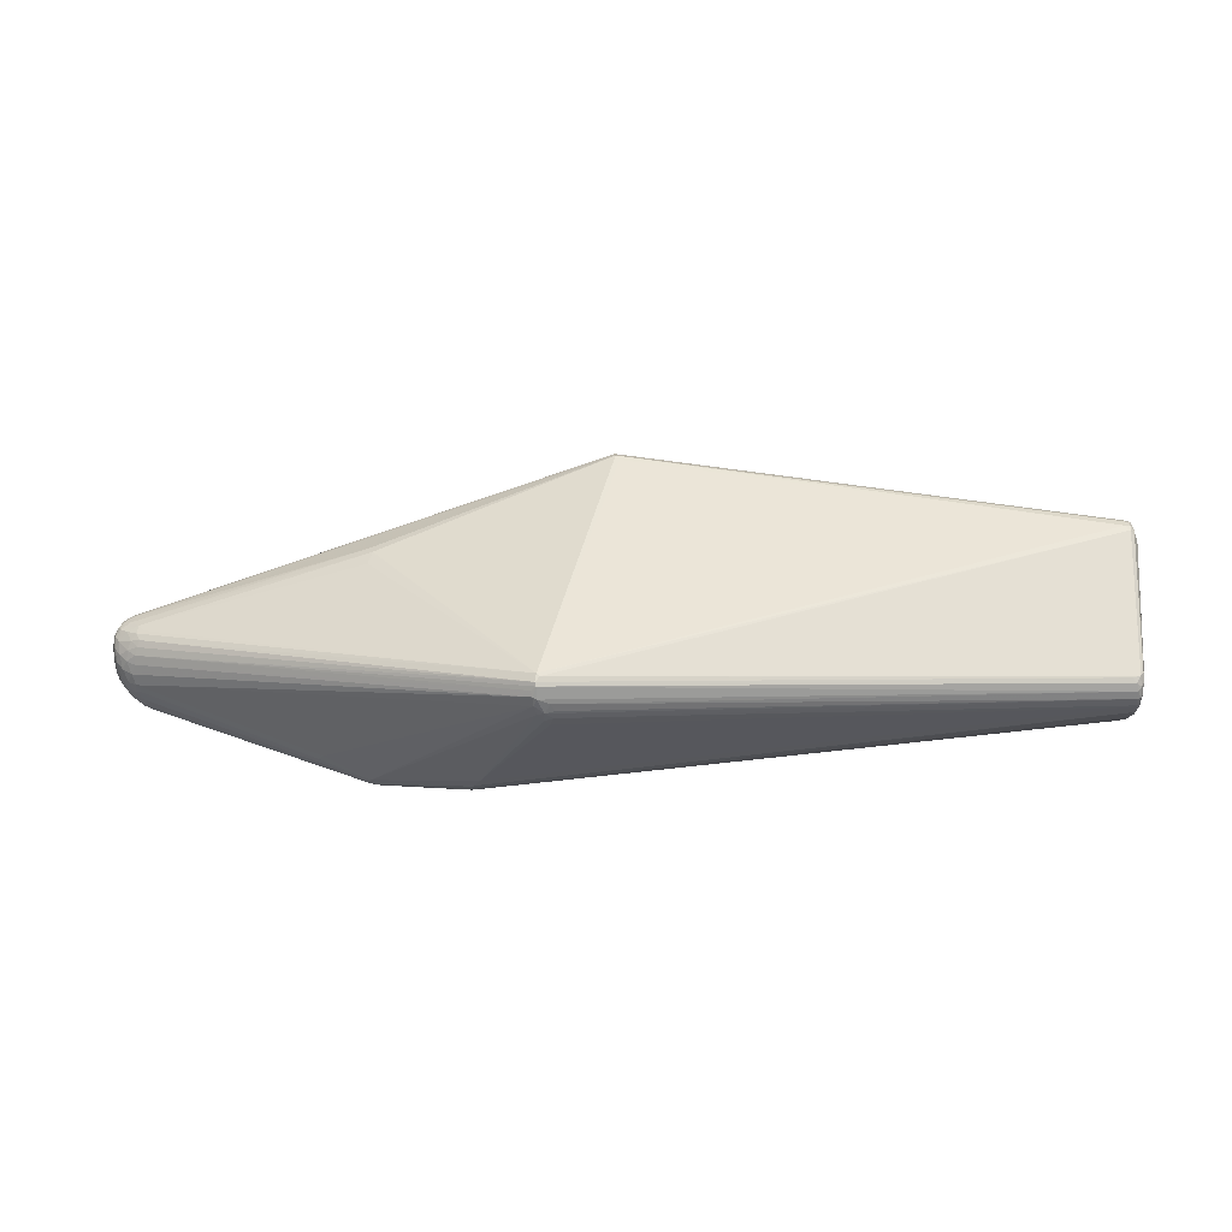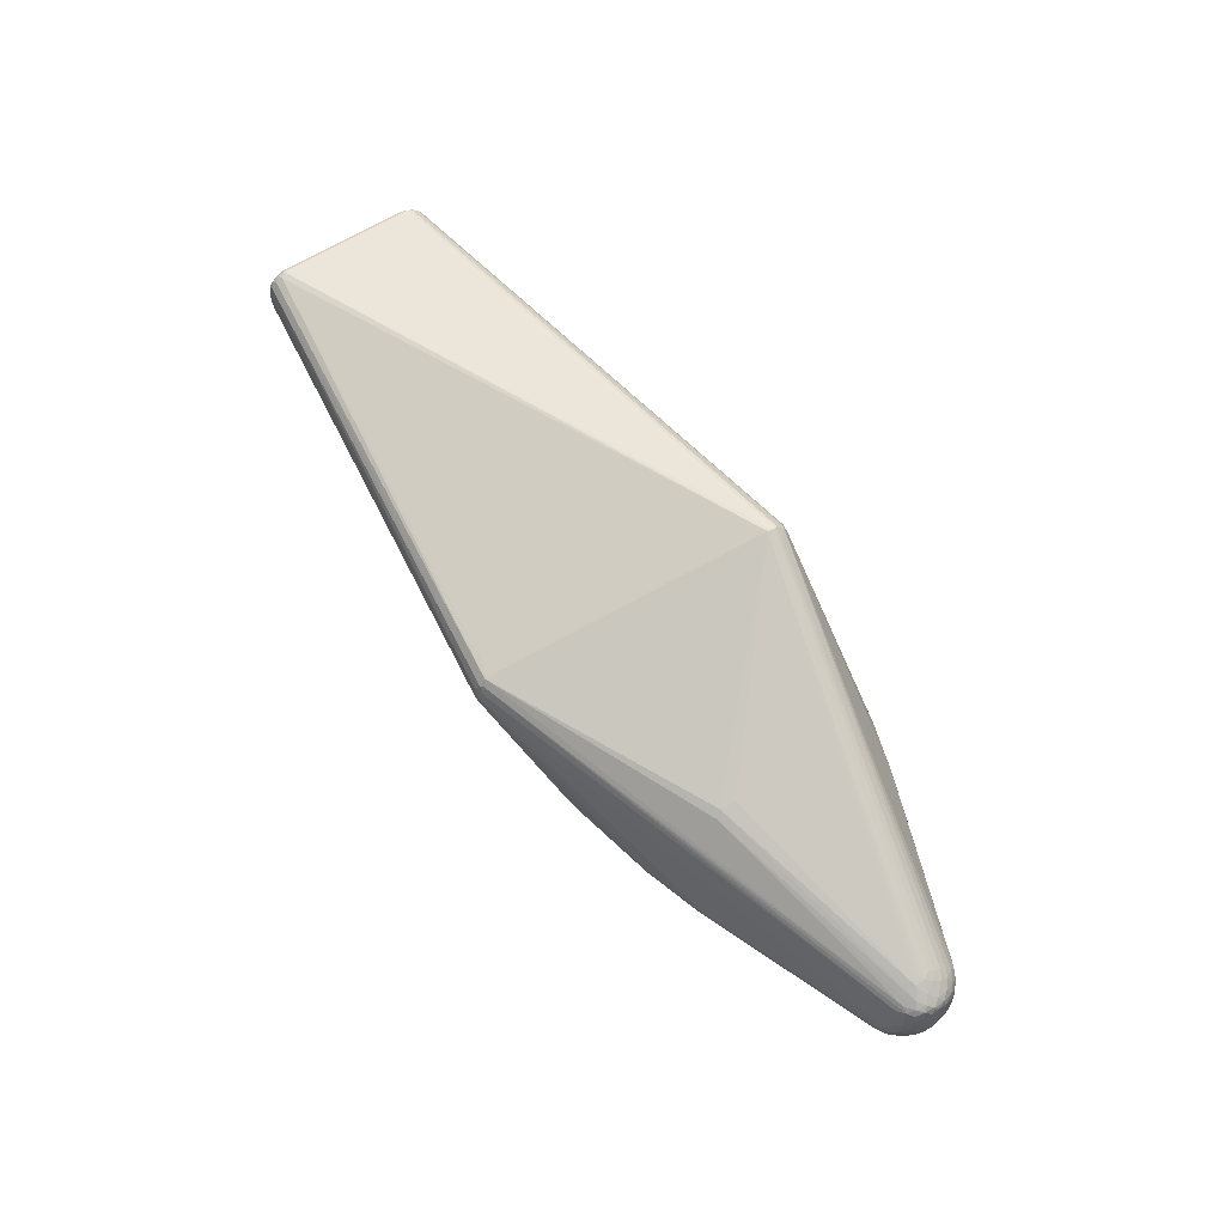
<metadata>
{"format":"obj","ext":"obj","renderer":"f3d","projection":"perspective","resolution":1024,"background":"white","views":[{"elev":-32.6,"azim":4.9,"up":"+Y"},{"elev":70.7,"azim":-127.4,"up":"+Z"}]}
</metadata>
<code>
v -0.2518 0.1175 -0.05195
v -0.426 0.02338 -0.06618
v -0.1206 0.1456 -0.05074
v -0.1024 0.155 -0.03663
v -0.1168 -0.1363 -0.01769
v 0.4983 -0.04182 -0.09004
v -0.2831 -0.06582 -0.07267
v -0.2522 0.08078 -0.06875
v -0.262 0.1201 -0.03674
v 0.5051 0.04653 -0.07305
v 0.506 0.06146 -0.06576
v -0.07297 0.1596 -0.02609
v -0.4364 0.037 0.04496
v -0.4495 -0.005939 -0.04933
v -0.4365 -0.002292 0.05003
v -0.441 -0.0144 0.03764
v -0.4274 0.01087 -0.06587
v -0.4429 0.0559 -0.04118
v -0.1961 0.1119 -0.06433
v -0.09161 0.1539 -0.04202
v 0.5 -0.07367 -0.04827
v -0.2625 0.01568 -0.08153
v -0.2047 -0.1234 -0.02511
v -0.4464 0.0601 0.003475
v -0.4573 0.04781 0.01985
v 0.03245 0.1799 0.05403
v -0.451 0.04179 0.03701
v -0.02553 -0.1438 0.112
v -0.03521 -0.143 0.1298
v -0.1822 0.1324 -0.05636
v -0.4384 -0.03043 -0.003509
v -0.4605 -0.01576 -0.006699
v -0.4478 -0.02169 -0.02826
v -0.452 -0.02092 0.01722
v -0.4488 0.01626 -0.05984
v -0.4575 -0.001949 0.03694
v -0.4494 0.01713 0.0483
v -0.4563 0.01111 -0.0533
v -0.2112 -0.1256 -0.01033
v -0.4441 0.04846 -0.05225
v -0.4628 0.04124 -0.03392
v -0.4576 0.02299 0.04394
v 0.5095 0.07474 -0.04234
v 0.02448 0.1764 0.0798
v -0.461 0.02667 -0.04879
v -0.4651 0.005905 -0.03872
v -0.4677 0.02279 -0.0393
v -0.4654 -0.005334 0.01856
v -0.4706 0.002041 -0.01491
v 0.516 0.05045 -0.06549
v 0.5194 0.04024 -0.05368
v 0.5164 0.06715 -0.0494
v -0.03747 -0.1365 0.1492
v 0.5235 0.07486 0.008685
v -0.4634 0.03217 0.03318
v -0.4717 0.01799 0.01331
v -0.4662 0.01393 0.03404
v -0.4733 0.01785 -0.01771
v -0.4698 0.03555 -0.003254
v 0.5154 -0.08245 0.02475
v 0.5119 -0.09295 0.02722
v 0.5098 -0.09046 -0.006666
v 0.5262 0.05695 0.0189
v 0.5246 0.07698 0.04529
v 0.5251 0.06234 0.05348
v 0.5109 -0.07976 0.04425
v 0.5203 0.08902 0.02383
v 0.5103 -0.06742 -0.04888
v 0.5124 -0.03496 -0.0768
v 0.5082 -0.05015 -0.08088
v 0.5202 0.08659 0.05124
v 0.5188 0.07483 0.06399
v -0.4606 0.05115 -0.007504
v -0.23 0.1232 -0.0532
v -0.2408 0.1235 -0.04667
v -0.2378 0.1177 -0.05663
v -0.1353 0.138 -0.05443
v -0.1122 0.1514 -0.04433
v -0.1294 -0.1331 -0.02177
v -0.1289 -0.1302 -0.02754
v -0.1152 -0.1339 -0.02285
v -0.4266 0.03143 -0.06459
v -0.1258 -0.127 -0.03179
v -0.2423 0.1119 -0.05976
v -0.2557 0.112 -0.05638
v -0.1176 0.1392 -0.05375
v -0.301 -0.04891 -0.07563
v -0.2875 -0.05503 -0.07616
v -0.3001 -0.05524 -0.07409
v -0.2454 0.09344 -0.06602
v -0.2986 -0.06176 -0.07234
v -0.2466 0.1035 -0.06306
v -0.2655 -0.07181 -0.06901
v -0.2473 0.1242 -0.03965
v -0.2489 0.1249 -0.03359
v -0.2585 0.1188 -0.04553
v 0.5049 0.05343 -0.0712
v -0.4313 0.03061 0.04962
v -0.4415 -0.01394 -0.04595
v -0.4431 8.561e-05 -0.05692
v -0.07718 0.1602 -0.02253
v -0.2879 -0.06947 -0.07007
v -0.2982 -0.06586 -0.06987
v -0.4391 -0.008396 0.04475
v -0.4276 0.01678 -0.06654
v -0.2555 -0.1063 0.005726
v -0.263 -0.1038 -0.01551
v -0.1128 -0.1393 -0.005968
v -0.2005 0.1221 -0.06028
v -0.09629 0.1553 -0.04004
v -0.1037 0.1509 -0.04659
v -0.1062 0.1451 -0.05077
v -0.274 0.01216 -0.08196
v -0.2755 0.01816 -0.08108
v -0.201 -0.1184 -0.03425
v -0.08717 0.1582 -0.03194
v -0.08335 0.157 -0.03543
v -0.2638 0.006047 -0.08192
v -0.4515 0.05439 0.01229
v -0.4427 0.05614 0.01749
v 0.4985 -0.06336 -0.06596
v -0.4535 0.04511 0.03028
v -0.4432 0.04726 0.03386
v -0.03041 -0.1443 0.1199
v -0.1888 0.1238 -0.06093
v -0.1929 0.1303 -0.05685
v -0.1957 0.1347 -0.05025
v -0.1862 0.1362 -0.05183
v 0.02174 0.1784 0.0461
v 0.0218 0.1794 0.05375
v -0.2556 0.02797 -0.07941
v 0.02108 0.1797 0.06166
v 0.03033 0.1809 0.06021
v -0.45 -0.02421 -0.005708
v -0.4537 -0.02011 -0.01821
v -0.4438 -0.02683 -0.01652
v -0.4467 -0.02643 0.006302
v -0.4557 -0.02007 0.005728
v -0.4388 0.06196 -0.02963
v -0.4379 -0.02738 -0.02632
v -0.4418 -0.02128 -0.03632
v -0.2632 -0.1049 -0.007743
v -0.2612 -0.1056 -0.0008915
v -0.2584 0.1223 -0.02524
v -0.1039 -0.1408 0.006645
v 0.4991 -0.04957 -0.08443
v -0.1921 0.1383 -0.0292
v -0.4361 0.01509 -0.0649
v -0.4382 0.0259 -0.06393
v -0.4361 0.006815 -0.06295
v -0.4454 0.009194 -0.06039
v -0.4477 -0.001835 0.04432
v -0.4434 0.005551 0.04995
v -0.4581 0.01012 0.04243
v -0.2575 0.09163 -0.06549
v -0.4496 -0.009458 0.03718
v 0.03739 0.1801 0.06725
v -0.1862 0.1399 -0.03663
v -0.2077 -0.1154 -0.03638
v -0.2116 -0.1183 -0.03179
v -0.2138 -0.1216 -0.02474
v -0.4533 0.003094 -0.05281
v -0.2077 -0.1258 -0.018
v -0.2159 -0.1234 -0.01698
v -0.4387 0.04422 -0.05724
v -0.2905 0.02611 -0.07908
v -0.445 0.04022 0.04074
v -0.4379 0.01157 0.05327
v -0.4305 0.01345 0.05476
v -0.4372 0.0214 0.05194
v 0.505 -0.09623 0.0152
v 0.0409 0.1791 0.06178
v -0.4391 -0.02937 0.01034
v -0.4375 0.03647 -0.06157
v -0.4447 0.04068 -0.05782
v -0.4584 0.04107 -0.04312
v -0.4542 0.04946 -0.0376
v -0.451 0.04805 -0.04577
v -0.4464 0.03062 -0.06004
v -0.4478 0.02918 0.04616
v -0.4543 0.03375 0.04166
v -0.4339 0.00342 0.05361
v -0.1777 0.1274 -0.05942
v 0.5077 0.06886 -0.0556
v -0.1048 -0.14 -0.002899
v 0.02635 0.1804 0.06919
v -0.4545 0.02629 -0.0554
v -0.4597 0.01876 -0.05099
v -0.02232 -0.1394 0.1407
v -0.01883 -0.142 0.1327
v -0.4434 -0.02567 0.01842
v -0.4485 0.05731 -0.03059
v -0.4566 0.05149 -0.02757
v 0.5051 0.07811 -0.0372
v -0.4457 -0.01928 0.02829
v -0.4556 -0.01264 0.02762
v -0.02839 -0.1437 0.1321
v -0.02116 -0.1442 0.1241
v -0.4583 0.0001207 -0.04568
v -0.461 0.00811 -0.04686
v -0.1837 0.1177 -0.06306
v 0.02645 0.1719 0.08726
v -0.4518 0.0372 -0.05468
v -0.4584 0.0344 -0.04894
v -0.4561 -0.007825 -0.0407
v -0.4618 -0.004638 -0.03478
v -0.444 0.06206 -0.01998
v -0.4677 0.01353 -0.0378
v -0.464 0.01593 -0.04511
v -0.4496 -0.01467 -0.03949
v -0.2065 0.05271 0.09331
v -0.4383 0.06233 0.00548
v -0.4621 -0.005131 0.02781
v -0.4595 -0.01408 0.0175
v -0.1073 -0.1376 -0.01351
v -0.4633 -0.0122 0.007217
v -0.4489 0.06039 -0.009969
v -0.4415 0.06348 -0.00725
v 0.032 0.1787 0.07641
v -0.455 -0.01487 -0.03088
v -0.4608 -0.01237 -0.02102
v 0.0304 0.1743 0.08554
v -0.4656 -0.004045 -0.02472
v -0.4666 -0.006929 -0.01241
v -0.2032 0.06843 0.0901
v -0.2077 0.07604 0.08556
v 0.5183 0.04459 -0.06043
v 0.5204 0.04844 -0.04759
v 0.5188 0.0543 -0.05428
v 0.5192 0.06205 -0.04471
v 0.5164 0.06001 -0.05819
v -0.03745 -0.1403 0.14
v -0.468 0.0263 0.02536
v -0.4689 0.01563 0.02643
v -0.4657 0.02289 0.03496
v -0.469 0.0317 0.01418
v -0.4654 0.03654 0.02226
v -0.4722 0.02697 -0.02013
v -0.4724 0.02689 -0.008622
v -0.4698 0.03542 -0.0176
v 0.514 -0.08904 0.02667
v 0.5119 -0.09346 0.0137
v 0.5135 -0.08836 0.01047
v 0.5253 0.06931 0.04985
v 0.5267 0.06087 0.03832
v 0.5261 0.06826 0.03305
v 0.5143 -0.08274 0.03725
v 0.5163 -0.07174 0.0354
v 0.5144 -0.07503 0.04263
v 0.512 -0.08747 0.03684
v 0.5206 0.04228 -0.04115
v -0.02979 -0.1219 0.1603
v 0.5224 0.08336 0.0169
v 0.5234 0.08417 0.03524
v 0.5248 0.07675 0.02768
v 0.5254 0.06593 0.0136
v 0.5263 0.05243 0.03205
v 0.5125 -0.08324 -0.01041
v 0.5146 -0.07778 -0.000935
v 0.5139 -0.06433 -0.02781
v 0.5122 -0.07338 -0.0307
v -0.4714 0.02822 0.004029
v -0.4672 0.04005 0.007701
v 0.5113 -0.03193 -0.08745
v 0.5109 -0.04281 -0.08105
v 0.5091 -0.03988 -0.08912
v 0.5103 -0.02517 -0.08844
v 0.5155 -0.0663 -0.005133
v 0.5149 -0.04652 -0.03424
v 0.5165 -0.07052 0.0168
v 0.5097 -0.08036 -0.02887
v -0.4706 0.0004447 -0.00376
v -0.4713 0.005768 0.007323
v -0.4727 0.009522 -0.00199
v 0.5135 -0.04874 -0.05025
v 0.512 -0.05515 -0.05694
v -0.4733 0.01796 -0.003259
v -0.4686 0.003881 -0.02779
v 0.5229 0.08307 0.05008
v 0.5208 0.0885 0.03997
v 0.5256 0.05233 0.04397
v -0.4726 0.009948 -0.01586
v 0.5091 -0.05797 -0.06705
v -0.03388 -0.138 0.1472
v 0.5151 0.0806 0.06197
v 0.5134 0.07354 0.06572
v 0.5182 0.06787 0.06582
v 0.516 0.09114 0.03258
v 0.5161 0.08964 0.04565
v 0.5157 0.09071 0.01764
v 0.5091 0.08316 -0.02087
v 0.5131 0.08757 -0.0008654
v 0.5121 0.07942 -0.02715
v 0.5162 0.08637 0.05547
v 0.03128 0.1673 0.0923
v -0.4538 0.05671 -0.01762
v -0.4542 0.05659 -0.00145
v -0.4707 0.0113 -0.02855
v -0.4718 0.01934 -0.02806
v -0.4671 -0.007492 -0.001077
v 0.5079 -0.09509 0.004388
v 0.5042 -0.09056 -0.01222
v 0.5053 -0.08333 -0.02845
v 0.5119 -0.07005 0.04561
v -0.4592 0.05105 0.006671
v -0.03283 -0.119 0.1611
v 0.5075 -0.08573 0.04222
v 0.5033 -0.08202 0.04535
v 0.52 0.0817 0.05889
v -0.4688 -0.002625 0.007712
v -0.461 0.028 0.04016
v -0.4581 0.03742 0.03619
v 0.03544 0.161 0.09337
v -0.1869 0.1389 -0.0446
v 0.5084 -0.09111 0.03545
v -0.03445 -0.127 0.1595
v 0.5077 -0.09494 0.02828
v -0.4498 0.04412 -0.05224
v -0.462 0.04732 -0.02164
v -0.461 0.04091 0.02745
v -0.463 0.0177 0.04001
v -0.4634 0.006194 0.03561
v -0.4667 0.004704 0.0275
v 0.5078 -0.02967 -0.09246
v 0.5056 -0.03724 -0.09229
v 0.5183 0.08674 0.006068
v 0.5067 -0.07232 -0.04824
v 0.5053 -0.06272 -0.06581
v -0.03877 -0.1319 0.1531
v 0.504 -0.05496 -0.07814
v -0.0334 -0.1305 0.1574
v 0.5094 -0.09602 0.01842
v 0.5052 -0.04566 -0.08784
v -0.4664 0.04334 -0.0109
v -0.4638 0.0468 0.003407
v 0.5136 0.07131 -0.04624
v 0.5129 0.0652 -0.0585
v 0.5124 0.05645 -0.0673
v 0.512 0.0477 -0.07153
v -0.4659 0.03176 -0.03885
v -0.4694 0.005853 0.01802
v -0.467 0.03814 -0.02699
v 0.5216 0.06213 0.06201
v 0.5226 0.069 0.06066
v -0.4628 0.04475 0.01537
v -0.4705 0.02857 -0.02846
v 0.5227 0.07618 0.05757
f 225 306 295
f 295 306 313
f 313 286 295
f 306 286 313
f 306 225 211
f 112 86 3
f 245 248 257
f 315 284 189
f 124 28 198
f 198 28 171
f 168 306 169
f 226 225 295
f 295 167 226
f 324 113 22
f 248 247 60
f 60 247 241
f 315 189 317
f 317 189 190
f 281 248 245
f 245 65 281
f 281 65 248
f 259 261 260
f 260 268 259
f 191 232 53
f 53 232 284
f 106 232 191
f 23 160 115
f 212 186 144
f 161 23 163
f 160 23 161
f 331 284 315
f 331 53 284
f 170 211 225
f 306 211 170
f 170 169 306
f 168 169 170
f 241 247 250
f 248 65 249
f 249 247 248
f 270 257 248
f 248 60 270
f 259 268 270
f 270 60 259
f 332 198 171
f 332 317 198
f 258 261 259
f 271 261 258
f 258 62 271
f 69 260 276
f 276 265 69
f 276 260 261
f 261 265 276
f 68 261 271
f 68 265 261
f 124 198 197
f 197 29 124
f 197 317 190
f 198 317 197
f 232 29 197
f 284 232 197
f 197 189 284
f 190 189 197
f 232 106 39
f 39 29 232
f 143 106 191
f 143 39 106
f 145 28 124
f 171 28 145
f 124 29 145
f 29 39 145
f 342 346 240
f 129 116 130
f 144 207 218
f 218 212 144
f 264 265 266
f 264 266 324
f 324 267 264
f 69 265 264
f 308 252 316
f 316 331 308
f 316 252 306
f 307 331 315
f 308 331 307
f 315 250 307
f 225 226 180
f 42 170 180
f 37 153 168
f 168 170 37
f 37 170 42
f 15 153 152
f 131 19 324
f 50 264 267
f 275 260 69
f 69 269 275
f 268 260 275
f 275 269 268
f 343 249 65
f 66 250 247
f 247 249 66
f 66 307 250
f 308 307 66
f 66 252 308
f 317 332 61
f 241 250 61
f 315 317 61
f 61 250 315
f 243 258 259
f 259 60 243
f 243 60 241
f 295 286 285
f 294 285 309
f 244 65 245
f 256 228 230
f 279 254 280
f 291 194 26
f 26 194 129
f 266 265 70
f 171 145 301
f 301 332 171
f 80 23 115
f 80 79 23
f 233 234 235
f 55 233 235
f 237 233 55
f 139 96 18
f 207 9 139
f 139 9 96
f 40 18 1
f 18 96 1
f 335 73 334
f 334 263 335
f 342 240 334
f 199 205 206
f 216 48 310
f 214 48 216
f 191 53 195
f 53 16 195
f 53 331 329
f 329 16 53
f 111 112 3
f 111 11 112
f 12 116 129
f 163 39 164
f 164 161 163
f 164 140 161
f 107 140 164
f 161 140 141
f 113 105 2
f 115 160 159
f 87 105 113
f 182 153 15
f 15 316 182
f 168 153 182
f 182 306 168
f 182 316 306
f 98 170 225
f 225 180 98
f 98 180 170
f 13 226 167
f 167 180 13
f 13 180 226
f 312 55 311
f 311 55 235
f 235 321 311
f 311 321 42
f 181 27 312
f 312 311 181
f 181 180 167
f 167 27 181
f 42 180 181
f 181 311 42
f 320 55 312
f 237 55 320
f 122 123 120
f 120 119 122
f 122 119 25
f 122 27 123
f 25 320 122
f 312 27 122
f 122 320 312
f 15 152 104
f 104 316 15
f 331 316 104
f 104 329 331
f 16 329 104
f 154 152 153
f 153 37 154
f 321 322 154
f 42 321 154
f 154 37 42
f 36 152 154
f 154 322 36
f 323 48 213
f 213 322 323
f 36 322 213
f 213 196 36
f 213 48 214
f 214 196 213
f 57 322 321
f 57 321 235
f 235 234 57
f 57 234 323
f 323 322 57
f 324 22 114
f 114 131 324
f 114 22 113
f 19 131 114
f 82 174 92
f 92 174 84
f 92 125 19
f 339 267 324
f 339 50 267
f 230 228 229
f 251 269 69
f 72 285 286
f 309 285 72
f 344 343 65
f 249 343 304
f 304 66 249
f 252 66 304
f 62 258 242
f 258 243 242
f 242 301 62
f 332 301 242
f 242 61 332
f 241 61 242
f 242 243 241
f 44 212 120
f 186 212 44
f 120 123 44
f 295 285 222
f 285 294 222
f 246 244 245
f 245 257 63
f 63 246 245
f 256 246 63
f 228 256 63
f 63 251 228
f 257 270 63
f 63 270 268
f 268 269 63
f 269 251 63
f 71 279 280
f 280 289 71
f 71 289 294
f 71 294 309
f 309 279 71
f 254 279 64
f 64 279 244
f 244 246 64
f 291 26 292
f 133 132 186
f 130 132 133
f 129 130 133
f 133 26 129
f 265 68 283
f 283 70 265
f 271 327 283
f 283 68 271
f 330 70 328
f 328 283 327
f 70 283 328
f 83 80 115
f 115 159 83
f 146 330 83
f 271 62 303
f 303 327 271
f 79 80 81
f 81 83 330
f 80 83 81
f 81 303 215
f 185 301 145
f 185 215 301
f 236 233 237
f 237 263 236
f 236 263 262
f 204 203 45
f 340 176 204
f 340 47 346
f 340 346 342
f 204 45 340
f 340 45 47
f 204 176 318
f 318 203 204
f 58 239 238
f 238 240 346
f 238 239 240
f 240 239 59
f 59 334 240
f 263 334 59
f 262 263 59
f 59 239 262
f 95 207 144
f 95 9 207
f 207 139 192
f 192 139 18
f 76 1 74
f 74 126 76
f 76 126 84
f 41 340 342
f 176 340 41
f 319 334 73
f 342 334 319
f 319 41 342
f 193 41 319
f 300 216 310
f 137 31 143
f 99 141 210
f 14 205 199
f 210 205 14
f 14 99 210
f 91 100 150
f 151 150 100
f 323 234 341
f 341 273 310
f 310 48 341
f 341 48 323
f 277 239 58
f 262 239 277
f 11 111 20
f 101 130 116
f 101 132 130
f 43 194 291
f 84 174 165
f 107 164 142
f 143 31 142
f 39 143 142
f 142 164 39
f 161 141 103
f 141 99 103
f 99 14 103
f 103 100 91
f 103 14 100
f 324 266 325
f 325 113 324
f 325 118 113
f 88 7 91
f 88 325 7
f 118 325 88
f 113 118 88
f 88 87 113
f 212 218 24
f 120 212 24
f 24 119 120
f 345 320 25
f 335 263 345
f 345 263 237
f 237 320 345
f 156 152 36
f 156 104 152
f 16 104 156
f 36 196 156
f 156 195 16
f 196 195 156
f 3 86 77
f 77 183 3
f 86 183 77
f 125 183 201
f 19 125 201
f 324 19 201
f 84 126 109
f 109 126 125
f 109 92 84
f 125 92 109
f 30 183 125
f 125 126 30
f 3 183 30
f 166 8 19
f 19 114 166
f 166 2 82
f 113 2 166
f 166 114 113
f 82 92 155
f 155 166 82
f 8 166 155
f 50 339 338
f 11 337 338
f 231 229 50
f 50 338 231
f 231 338 337
f 230 229 231
f 227 229 228
f 264 50 227
f 50 229 227
f 51 251 69
f 228 251 51
f 69 264 51
f 264 227 51
f 51 227 228
f 244 279 347
f 65 244 347
f 347 344 65
f 347 279 309
f 309 72 347
f 72 344 347
f 343 344 287
f 287 344 72
f 287 304 343
f 287 72 286
f 252 304 287
f 287 286 306
f 306 252 287
f 186 44 219
f 44 222 219
f 294 289 219
f 219 222 294
f 288 289 280
f 202 44 123
f 202 222 44
f 123 27 202
f 202 27 167
f 202 167 295
f 295 222 202
f 255 253 254
f 255 246 256
f 254 64 255
f 255 64 246
f 52 253 230
f 230 231 52
f 52 231 337
f 62 301 302
f 302 303 62
f 301 215 302
f 215 303 302
f 79 81 5
f 5 81 215
f 163 23 5
f 23 79 5
f 330 328 121
f 121 81 330
f 46 206 278
f 199 206 46
f 47 208 299
f 346 47 299
f 58 238 299
f 299 238 346
f 178 318 176
f 178 192 18
f 178 18 40
f 40 318 178
f 147 95 144
f 144 186 147
f 186 132 147
f 94 95 314
f 314 127 94
f 96 9 94
f 9 95 94
f 296 192 193
f 296 319 73
f 193 319 296
f 207 192 296
f 40 1 85
f 1 76 85
f 85 165 40
f 85 76 84
f 84 165 85
f 272 300 310
f 310 273 272
f 282 49 272
f 224 272 49
f 300 272 224
f 34 137 191
f 34 196 214
f 191 195 34
f 34 195 196
f 173 143 191
f 191 137 173
f 173 137 143
f 91 150 89
f 89 88 91
f 87 88 89
f 105 87 17
f 87 89 17
f 17 89 150
f 162 14 199
f 100 14 162
f 162 151 100
f 188 45 187
f 187 45 203
f 203 179 187
f 150 151 148
f 105 17 148
f 148 17 150
f 282 272 274
f 274 272 273
f 58 282 274
f 274 277 58
f 56 341 234
f 273 341 56
f 262 277 56
f 56 274 273
f 277 274 56
f 234 233 56
f 56 236 262
f 233 236 56
f 110 111 78
f 110 20 111
f 110 4 116
f 78 314 110
f 314 4 110
f 184 337 11
f 11 20 184
f 194 43 184
f 175 165 174
f 203 318 175
f 175 318 40
f 40 165 175
f 175 179 203
f 174 179 175
f 160 161 102
f 161 103 102
f 102 159 160
f 102 83 159
f 102 93 83
f 7 93 102
f 91 7 102
f 102 103 91
f 305 73 335
f 335 345 305
f 25 119 305
f 305 345 25
f 112 11 97
f 11 338 97
f 97 338 339
f 86 112 97
f 97 183 86
f 97 201 183
f 128 30 126
f 128 126 74
f 74 127 128
f 3 30 128
f 128 111 3
f 78 111 128
f 128 314 78
f 128 127 314
f 90 92 19
f 90 155 92
f 19 8 90
f 8 155 90
f 289 288 157
f 157 219 289
f 172 133 157
f 157 133 186
f 186 219 157
f 67 288 280
f 280 254 67
f 254 253 67
f 26 133 290
f 290 133 172
f 290 292 26
f 172 157 290
f 290 157 288
f 288 67 290
f 54 255 256
f 253 255 54
f 54 256 230
f 230 253 54
f 336 52 337
f 337 184 336
f 336 184 43
f 333 93 7
f 333 325 266
f 146 83 333
f 83 93 333
f 266 70 333
f 333 330 146
f 333 70 330
f 215 185 108
f 108 5 215
f 163 5 108
f 108 185 145
f 108 39 163
f 108 145 39
f 21 328 327
f 21 121 328
f 327 303 21
f 303 81 21
f 81 121 21
f 199 46 200
f 200 162 199
f 200 46 208
f 298 299 208
f 298 46 278
f 208 46 298
f 278 49 298
f 298 49 282
f 298 282 58
f 58 299 298
f 176 41 177
f 177 178 176
f 177 41 193
f 193 192 177
f 192 178 177
f 314 95 158
f 95 147 158
f 116 4 158
f 158 4 314
f 158 101 116
f 132 101 158
f 158 147 132
f 96 94 75
f 75 94 127
f 75 1 96
f 74 1 75
f 75 127 74
f 217 24 218
f 217 218 207
f 207 296 217
f 223 49 278
f 223 224 49
f 278 206 223
f 151 162 38
f 38 200 188
f 162 200 38
f 35 148 151
f 35 187 179
f 151 38 35
f 188 187 35
f 35 38 188
f 149 179 174
f 149 35 179
f 148 35 149
f 149 174 82
f 82 2 149
f 149 2 105
f 105 148 149
f 117 184 20
f 20 110 117
f 194 184 117
f 116 12 117
f 117 110 116
f 129 194 117
f 117 12 129
f 10 339 324
f 10 97 339
f 324 201 10
f 201 97 10
f 293 43 291
f 293 336 43
f 291 292 293
f 52 336 326
f 336 293 326
f 253 52 326
f 326 67 253
f 326 293 292
f 292 290 326
f 326 290 67
f 7 325 6
f 6 333 7
f 325 333 6
f 188 200 209
f 209 200 208
f 209 208 47
f 209 45 188
f 47 45 209
f 24 217 297
f 119 24 297
f 297 305 119
f 73 305 297
f 297 296 73
f 297 217 296
f 220 205 210
f 220 206 205
f 136 142 31
f 136 140 107
f 107 142 136
f 137 34 138
f 214 216 138
f 138 34 214
f 300 224 32
f 216 300 32
f 32 138 216
f 210 141 33
f 33 220 210
f 33 141 140
f 135 220 33
f 140 136 33
f 33 136 135
f 221 223 206
f 206 220 221
f 224 223 221
f 221 32 224
f 221 220 135
f 135 32 221
f 135 136 134
f 137 138 134
f 31 137 134
f 134 136 31
f 134 32 135
f 138 32 134

</code>
